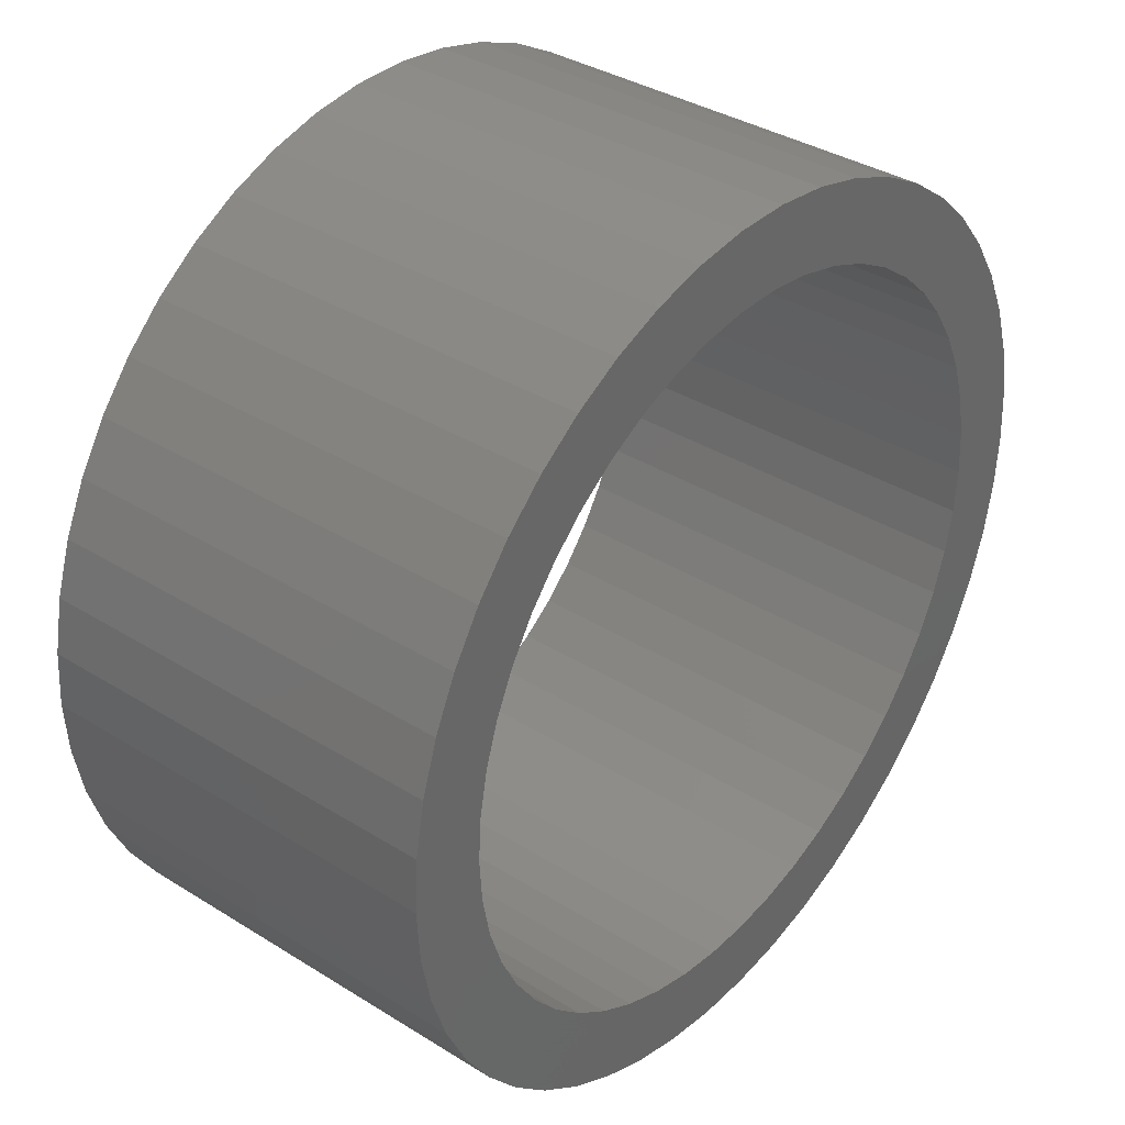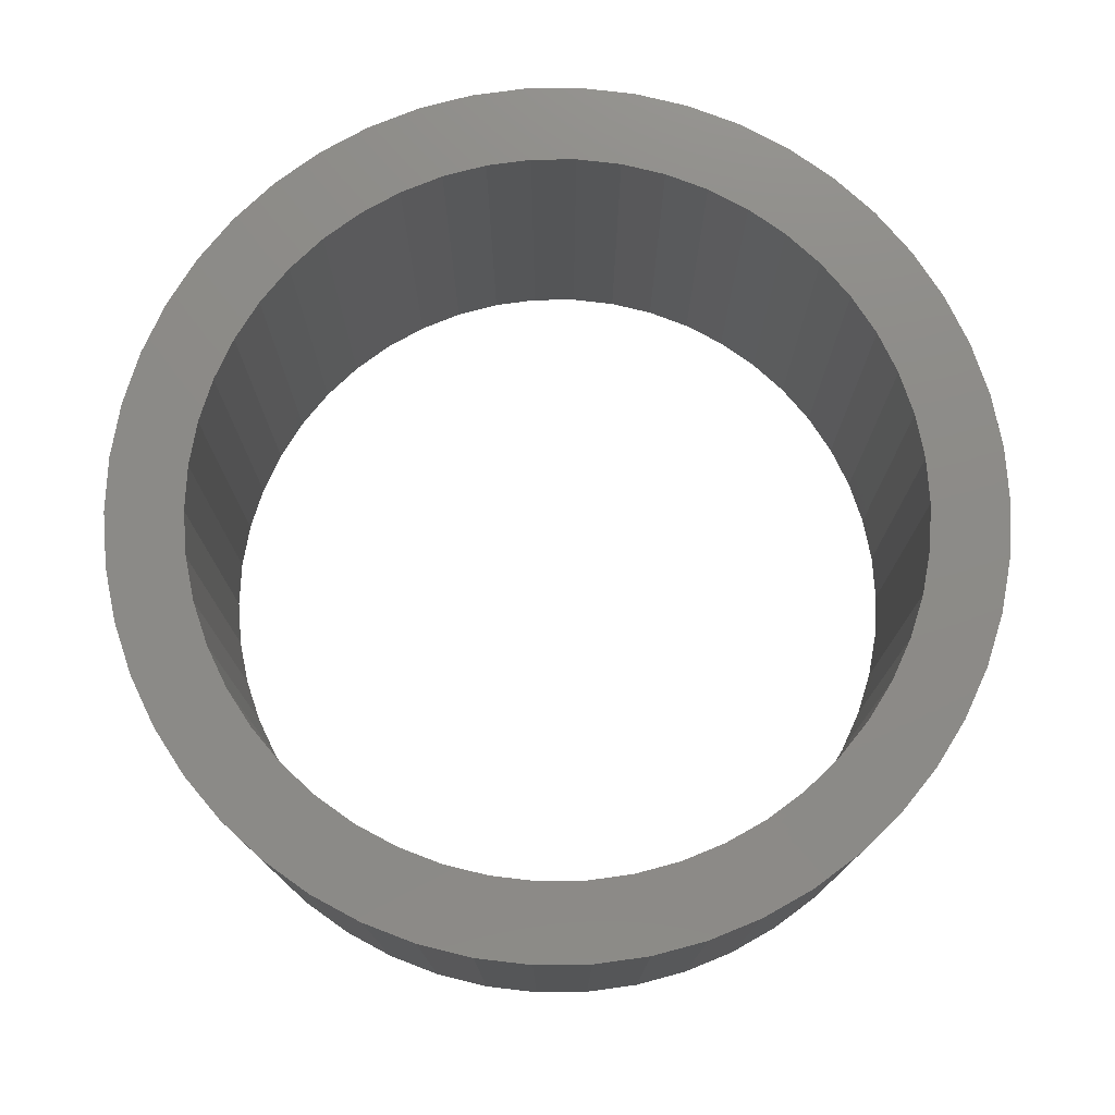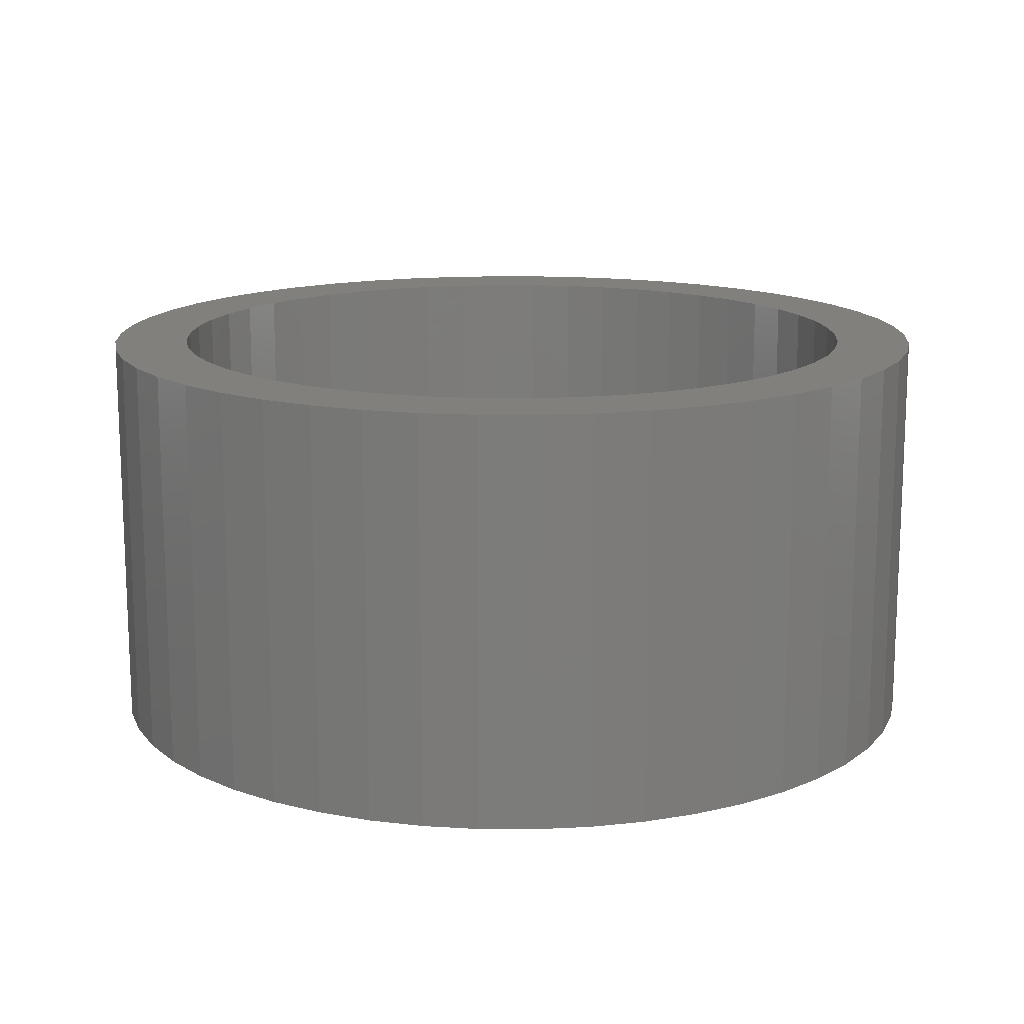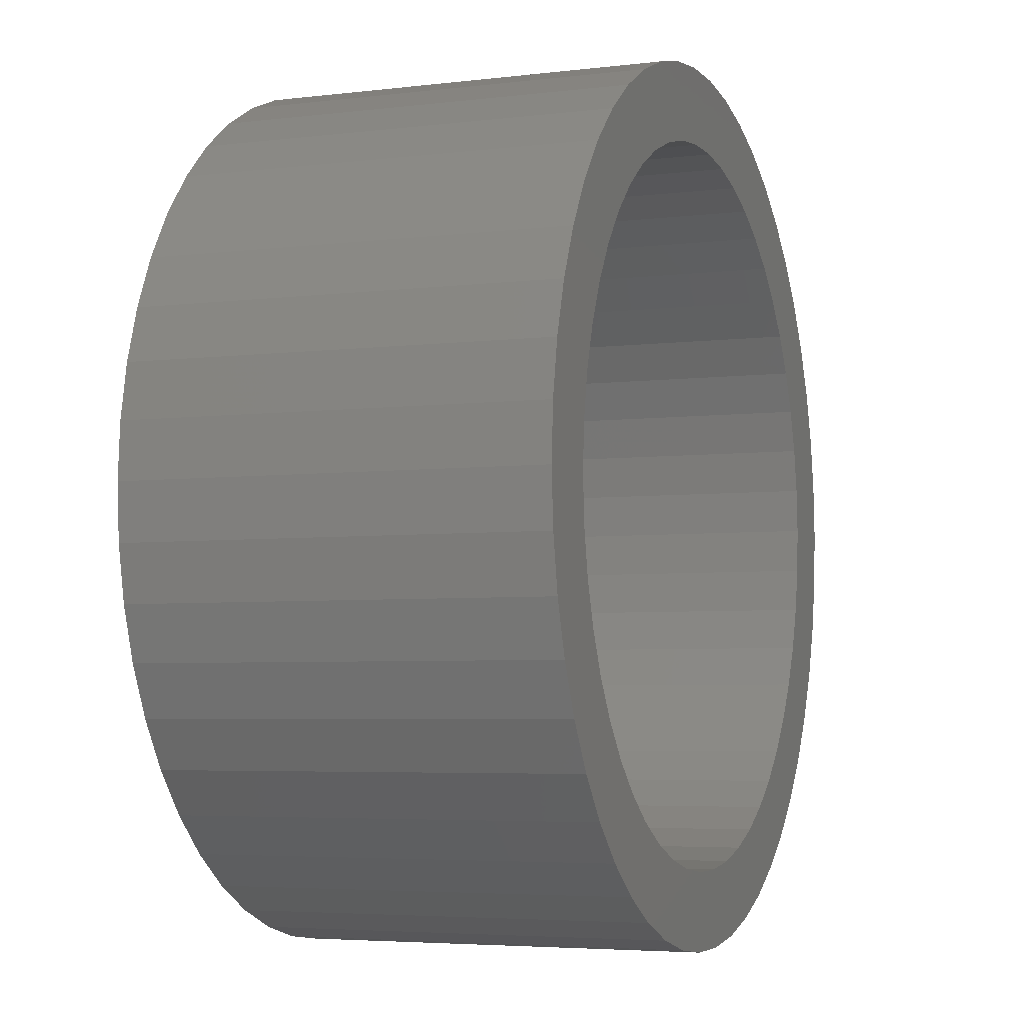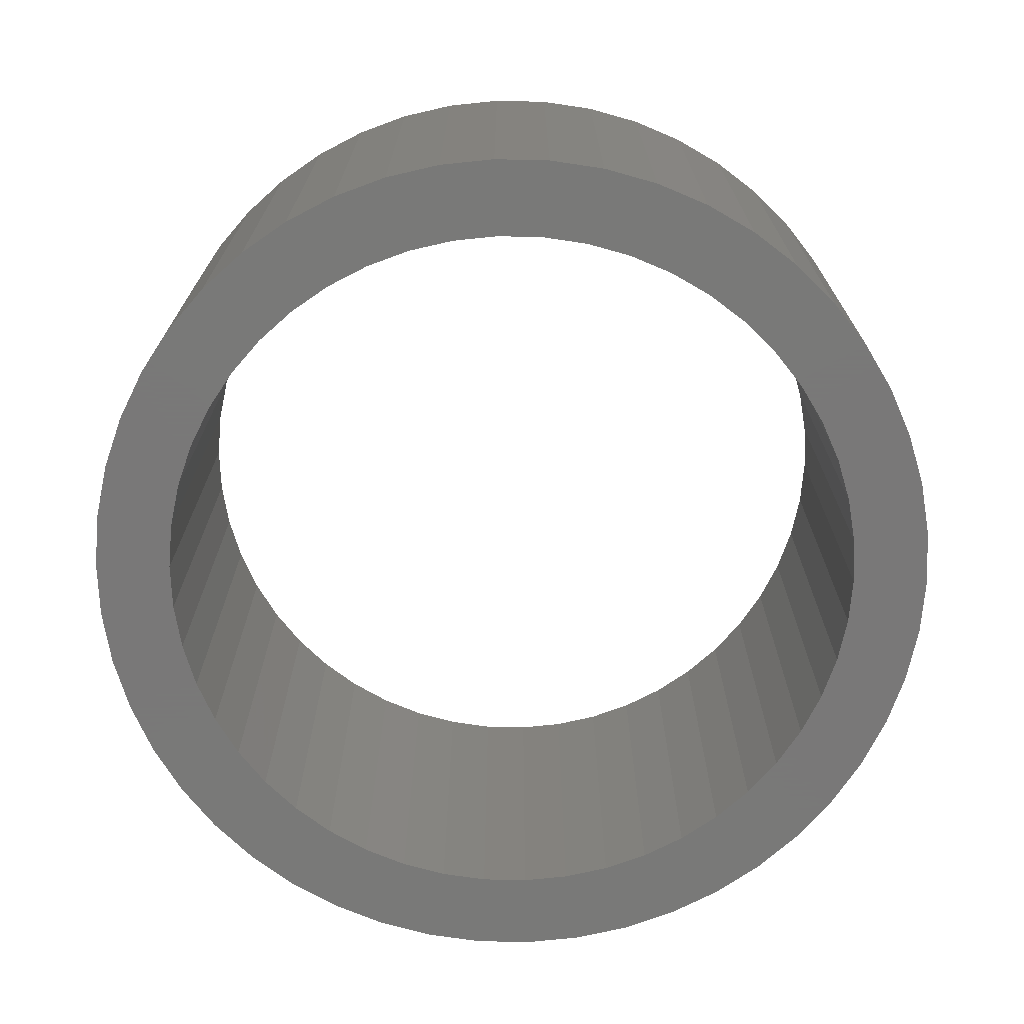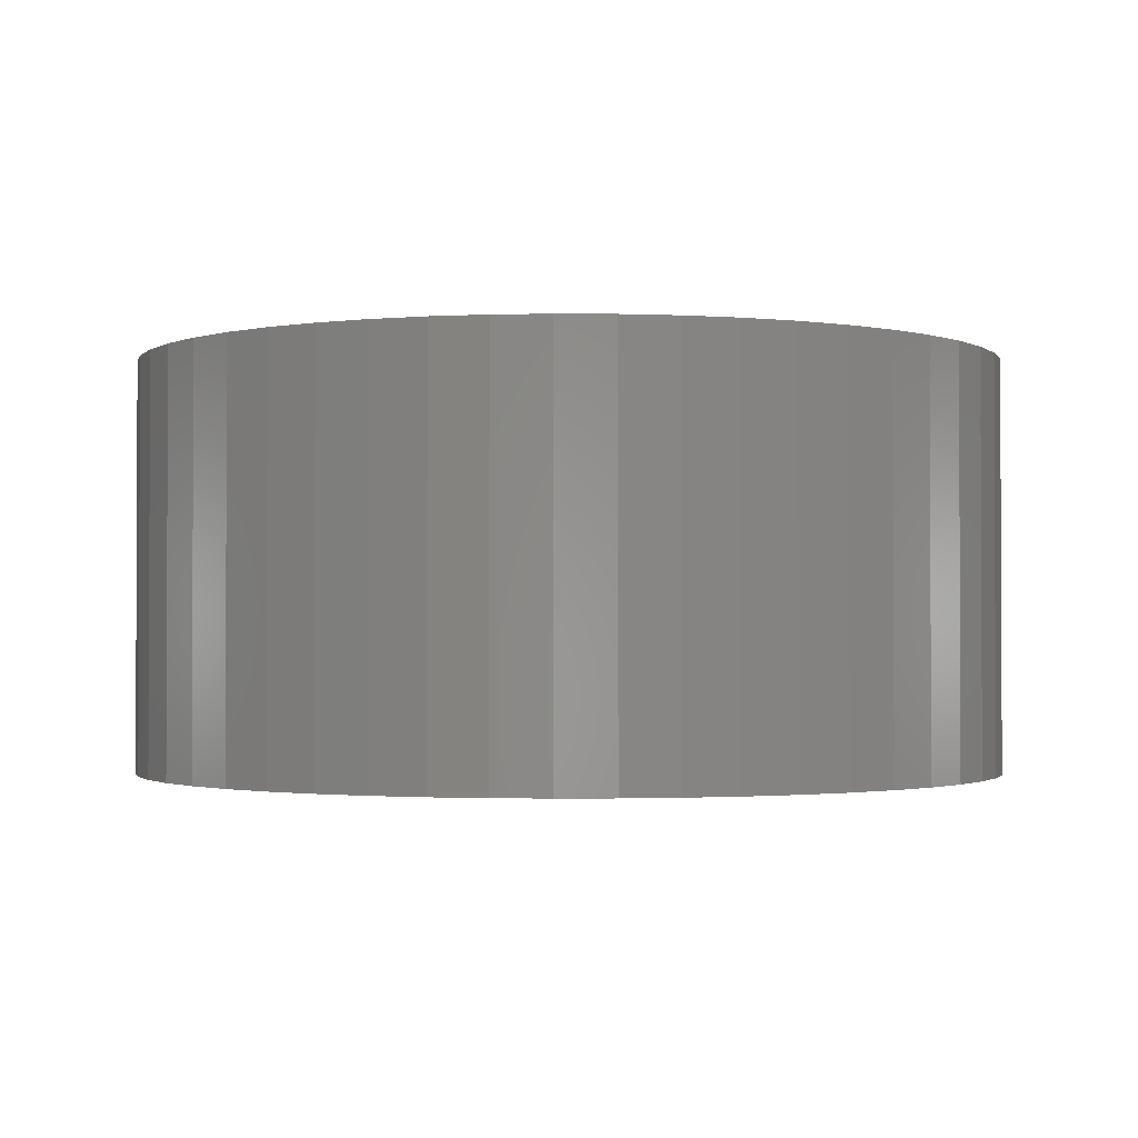
<metadata>
{"format":"stl","ext":"stl","renderer":"f3d","projection":"perspective","resolution":1024,"background":"white","views":[{"elev":36.3,"azim":-50.9,"up":"+Y"},{"elev":76.3,"azim":179.4,"up":"+Z"},{"elev":14.5,"azim":58.3,"up":"+Z"},{"elev":-4.7,"azim":111.3,"up":"+Y"},{"elev":-71.5,"azim":56.3,"up":"+Z"},{"elev":-1.5,"azim":-95.5,"up":"+Z"}]}
</metadata>
<code>
# stl→obj: 200 verts, 400 faces
v 4.25 0 2
v 4.216 0.5327 -2
v 4.216 0.5327 2
v 4.25 0 -2
v -4.25 0 -2
v -4.216 0.5327 2
v -4.216 0.5327 -2
v -4.25 0 2
v 0.2669 4.242 -2
v -0.2669 4.242 2
v 0.2669 4.242 2
v -0.2669 4.242 -2
v -0.2669 -4.242 -2
v 0.2669 -4.242 2
v -0.2669 -4.242 2
v 0.2669 -4.242 -2
v 3.098 2.909 -2
v 2.709 3.275 2
v 3.098 2.909 2
v 2.709 3.275 -2
v -2.709 3.275 -2
v -3.098 2.909 2
v -2.709 3.275 2
v -3.098 2.909 -2
v -1.313 4.042 -2
v -1.81 3.846 2
v -1.313 4.042 2
v -1.81 3.846 -2
v 3.952 -1.565 2
v 4.116 -1.057 -2
v 4.116 -1.057 2
v 3.952 -1.565 -2
v 3.952 1.565 2
v 3.724 2.047 -2
v 3.724 2.047 2
v 3.952 1.565 -2
v 4.116 1.057 -2
v 4.116 1.057 2
v 3.438 2.498 -2
v 3.438 2.498 2
v 1.81 3.846 -2
v 1.313 4.042 2
v 1.81 3.846 2
v 1.313 4.042 -2
v 0.7964 4.175 2
v 0.7964 4.175 -2
v 2.277 3.588 2
v 2.277 3.588 -2
v -3.952 1.565 -2
v -3.724 2.047 2
v -3.724 2.047 -2
v -3.952 1.565 2
v -4.116 1.057 -2
v -4.116 1.057 2
v -2.277 3.588 2
v -2.277 3.588 -2
v -0.7964 4.175 2
v -0.7964 4.175 -2
v 0.7964 -4.175 2
v 0.7964 -4.175 -2
v 1.81 -3.846 -2
v 2.277 -3.588 2
v 1.81 -3.846 2
v 2.277 -3.588 -2
v -3.438 2.498 2
v -3.438 2.498 -2
v 3.5 0 2
v 3.472 0.4387 2
v 4.216 -0.5327 2
v 3.39 0.8704 2
v 3.472 -0.4387 2
v 3.254 1.288 2
v 3.39 -0.8704 2
v 3.067 1.686 2
v 2.832 2.057 2
v 2.551 2.396 2
v 2.231 2.697 2
v 1.875 2.955 2
v 1.49 3.167 2
v 1.082 3.329 2
v 0.6558 3.438 2
v 0.2198 3.493 2
v -0.2198 3.493 2
v -0.6558 3.438 2
v -1.082 3.329 2
v -1.49 3.167 2
v -1.875 2.955 2
v -2.231 2.697 2
v -2.551 2.396 2
v -2.832 2.057 2
v -3.067 1.686 2
v -3.254 1.288 2
v -3.39 0.8704 2
v 3.254 -1.288 2
v 3.724 -2.047 2
v 3.067 -1.686 2
v 3.438 -2.498 2
v 2.832 -2.057 2
v 3.098 -2.909 2
v 2.551 -2.396 2
v 2.709 -3.275 2
v 2.231 -2.697 2
v 1.875 -2.955 2
v 1.49 -3.167 2
v 1.313 -4.042 2
v 1.082 -3.329 2
v 0.6558 -3.438 2
v 0.2198 -3.493 2
v -0.2198 -3.493 2
v -0.6558 -3.438 2
v -0.7964 -4.175 2
v -1.082 -3.329 2
v -1.313 -4.042 2
v -1.49 -3.167 2
v -1.81 -3.846 2
v -1.875 -2.955 2
v -2.277 -3.588 2
v -2.231 -2.697 2
v -2.709 -3.275 2
v -2.551 -2.396 2
v -3.098 -2.909 2
v -2.832 -2.057 2
v -3.438 -2.498 2
v -3.067 -1.686 2
v -3.724 -2.047 2
v -3.254 -1.288 2
v -3.952 -1.565 2
v -3.39 -0.8704 2
v -4.116 -1.057 2
v -3.472 -0.4387 2
v -4.216 -0.5327 2
v -3.5 0 2
v -3.472 0.4387 2
v 4.216 -0.5327 -2
v 3.724 -2.047 -2
v 3.438 -2.498 -2
v 3.5 0 -2
v 3.472 -0.4387 -2
v 3.39 -0.8704 -2
v 3.472 0.4387 -2
v 3.254 -1.288 -2
v 3.39 0.8704 -2
v 3.067 -1.686 -2
v 2.832 -2.057 -2
v 3.098 -2.909 -2
v 2.551 -2.396 -2
v 2.709 -3.275 -2
v 2.231 -2.697 -2
v 1.875 -2.955 -2
v 1.49 -3.167 -2
v 1.313 -4.042 -2
v 1.082 -3.329 -2
v 0.6558 -3.438 -2
v 0.2198 -3.493 -2
v -0.2198 -3.493 -2
v -0.6558 -3.438 -2
v -0.7964 -4.175 -2
v -1.082 -3.329 -2
v -1.313 -4.042 -2
v -1.49 -3.167 -2
v -1.81 -3.846 -2
v -1.875 -2.955 -2
v -2.277 -3.588 -2
v -2.231 -2.697 -2
v -2.709 -3.275 -2
v -2.551 -2.396 -2
v -3.098 -2.909 -2
v -2.832 -2.057 -2
v -3.438 -2.498 -2
v -3.067 -1.686 -2
v -3.724 -2.047 -2
v -3.254 -1.288 -2
v -3.952 -1.565 -2
v -3.39 -0.8704 -2
v -4.116 -1.057 -2
v 3.254 1.288 -2
v 3.067 1.686 -2
v 2.832 2.057 -2
v 2.551 2.396 -2
v 2.231 2.697 -2
v 1.875 2.955 -2
v 1.49 3.167 -2
v 1.082 3.329 -2
v 0.6558 3.438 -2
v 0.2198 3.493 -2
v -0.2198 3.493 -2
v -0.6558 3.438 -2
v -1.082 3.329 -2
v -1.49 3.167 -2
v -1.875 2.955 -2
v -2.231 2.697 -2
v -2.551 2.396 -2
v -2.832 2.057 -2
v -3.067 1.686 -2
v -3.254 1.288 -2
v -3.39 0.8704 -2
v -3.472 0.4387 -2
v -3.5 0 -2
v -3.472 -0.4387 -2
v -4.216 -0.5327 -2
f 1 2 3
f 2 1 4
f 5 6 7
f 6 5 8
f 9 10 11
f 10 9 12
f 13 14 15
f 14 13 16
f 17 18 19
f 18 17 20
f 21 22 23
f 22 21 24
f 25 26 27
f 26 25 28
f 29 30 31
f 30 29 32
f 33 34 35
f 34 33 36
f 3 37 38
f 37 3 2
f 35 39 40
f 39 35 34
f 41 42 43
f 42 41 44
f 44 45 42
f 45 44 46
f 20 47 18
f 47 20 48
f 49 50 51
f 50 49 52
f 53 52 49
f 52 53 54
f 28 55 26
f 55 28 56
f 12 57 10
f 57 12 58
f 16 59 14
f 59 16 60
f 61 62 63
f 62 61 64
f 38 36 33
f 36 38 37
f 40 17 19
f 17 40 39
f 46 11 45
f 11 46 9
f 48 43 47
f 43 48 41
f 51 65 66
f 65 51 50
f 66 22 24
f 22 66 65
f 7 54 53
f 54 7 6
f 67 1 3
f 68 3 38
f 1 67 69
f 70 38 33
f 71 69 67
f 72 33 35
f 69 71 31
f 73 31 71
f 3 68 67
f 74 35 40
f 38 70 68
f 33 72 70
f 75 40 19
f 35 74 72
f 40 75 74
f 76 19 18
f 19 76 75
f 77 18 47
f 18 77 76
f 47 78 77
f 43 78 47
f 43 79 78
f 42 79 43
f 42 80 79
f 45 80 42
f 45 81 80
f 11 81 45
f 11 82 81
f 11 83 82
f 10 83 11
f 10 84 83
f 57 84 10
f 57 85 84
f 27 85 57
f 27 86 85
f 26 86 27
f 26 87 86
f 55 87 26
f 87 55 88
f 23 88 55
f 88 23 89
f 22 89 23
f 89 22 90
f 65 90 22
f 90 65 91
f 50 91 65
f 91 50 92
f 52 92 50
f 92 52 93
f 54 93 52
f 31 73 29
f 94 29 73
f 29 94 95
f 96 95 94
f 95 96 97
f 98 97 96
f 97 98 99
f 100 99 98
f 99 100 101
f 102 101 100
f 101 102 62
f 103 62 102
f 103 63 62
f 104 63 103
f 104 105 63
f 106 105 104
f 106 59 105
f 107 59 106
f 107 14 59
f 108 14 107
f 109 14 108
f 109 15 14
f 110 15 109
f 110 111 15
f 112 111 110
f 112 113 111
f 114 113 112
f 114 115 113
f 116 115 114
f 117 116 118
f 116 117 115
f 119 118 120
f 118 119 117
f 121 120 122
f 123 122 124
f 120 121 119
f 125 124 126
f 127 126 128
f 122 123 121
f 129 128 130
f 131 130 132
f 93 54 133
f 124 125 123
f 6 133 54
f 126 127 125
f 133 6 132
f 128 129 127
f 8 132 6
f 130 131 129
f 132 8 131
f 56 23 55
f 23 56 21
f 58 27 57
f 27 58 25
f 69 4 1
f 4 69 134
f 97 135 95
f 135 97 136
f 31 134 69
f 134 31 30
f 137 4 134
f 138 134 30
f 4 137 2
f 139 30 32
f 140 2 137
f 141 32 135
f 2 140 37
f 142 37 140
f 134 138 137
f 143 135 136
f 30 139 138
f 32 141 139
f 144 136 145
f 135 143 141
f 136 144 143
f 146 145 147
f 145 146 144
f 148 147 64
f 147 148 146
f 64 149 148
f 61 149 64
f 61 150 149
f 151 150 61
f 151 152 150
f 60 152 151
f 60 153 152
f 16 153 60
f 16 154 153
f 16 155 154
f 13 155 16
f 13 156 155
f 157 156 13
f 157 158 156
f 159 158 157
f 159 160 158
f 161 160 159
f 161 162 160
f 163 162 161
f 162 163 164
f 165 164 163
f 164 165 166
f 167 166 165
f 166 167 168
f 169 168 167
f 168 169 170
f 171 170 169
f 170 171 172
f 173 172 171
f 172 173 174
f 175 174 173
f 37 142 36
f 176 36 142
f 36 176 34
f 177 34 176
f 34 177 39
f 178 39 177
f 39 178 17
f 179 17 178
f 17 179 20
f 180 20 179
f 20 180 48
f 181 48 180
f 181 41 48
f 182 41 181
f 182 44 41
f 183 44 182
f 183 46 44
f 184 46 183
f 184 9 46
f 185 9 184
f 186 9 185
f 186 12 9
f 187 12 186
f 187 58 12
f 188 58 187
f 188 25 58
f 189 25 188
f 189 28 25
f 190 28 189
f 56 190 191
f 190 56 28
f 21 191 192
f 191 21 56
f 24 192 193
f 66 193 194
f 192 24 21
f 51 194 195
f 49 195 196
f 193 66 24
f 53 196 197
f 7 197 198
f 174 175 199
f 194 51 66
f 200 199 175
f 195 49 51
f 199 200 198
f 196 53 49
f 5 198 200
f 197 7 53
f 198 5 7
f 64 101 62
f 101 64 147
f 95 32 29
f 32 95 135
f 169 125 171
f 125 169 123
f 173 129 175
f 129 173 127
f 147 99 101
f 99 147 145
f 60 105 59
f 105 60 151
f 151 63 105
f 63 151 61
f 157 15 111
f 15 157 13
f 161 113 115
f 113 161 159
f 159 111 113
f 111 159 157
f 167 119 121
f 119 167 165
f 167 123 169
f 123 167 121
f 171 127 173
f 127 171 125
f 175 131 200
f 131 175 129
f 200 8 5
f 8 200 131
f 99 136 97
f 136 99 145
f 163 115 117
f 115 163 161
f 165 117 119
f 117 165 163
f 93 195 92
f 195 93 196
f 177 75 178
f 75 177 74
f 183 79 80
f 79 183 182
f 189 85 86
f 85 189 188
f 92 194 91
f 194 92 195
f 139 71 138
f 71 139 73
f 186 82 83
f 82 186 185
f 182 78 79
f 78 182 181
f 90 192 89
f 192 90 193
f 188 84 85
f 84 188 187
f 192 88 89
f 88 192 191
f 137 68 140
f 68 137 67
f 141 73 139
f 73 141 94
f 180 76 77
f 76 180 179
f 184 80 81
f 80 184 183
f 185 81 82
f 81 185 184
f 181 77 78
f 77 181 180
f 132 197 133
f 197 132 198
f 91 193 90
f 193 91 194
f 187 83 84
f 83 187 186
f 191 87 88
f 87 191 190
f 190 86 87
f 86 190 189
f 138 67 137
f 67 138 71
f 153 108 107
f 108 153 154
f 176 74 177
f 74 176 72
f 142 72 176
f 72 142 70
f 140 70 142
f 70 140 68
f 178 76 179
f 76 178 75
f 133 196 93
f 196 133 197
f 144 96 143
f 96 144 98
f 143 94 141
f 94 143 96
f 154 109 108
f 109 154 155
f 130 198 132
f 198 130 199
f 128 199 130
f 199 128 174
f 120 168 122
f 168 120 166
f 124 172 126
f 172 124 170
f 150 106 104
f 106 150 152
f 152 107 106
f 107 152 153
f 146 102 100
f 102 146 148
f 158 114 112
f 114 158 160
f 156 112 110
f 112 156 158
f 122 170 124
f 170 122 168
f 146 98 144
f 98 146 100
f 148 103 102
f 103 148 149
f 149 104 103
f 104 149 150
f 162 118 116
f 118 162 164
f 155 110 109
f 110 155 156
f 126 174 128
f 174 126 172
f 164 120 118
f 120 164 166
f 160 116 114
f 116 160 162

</code>
